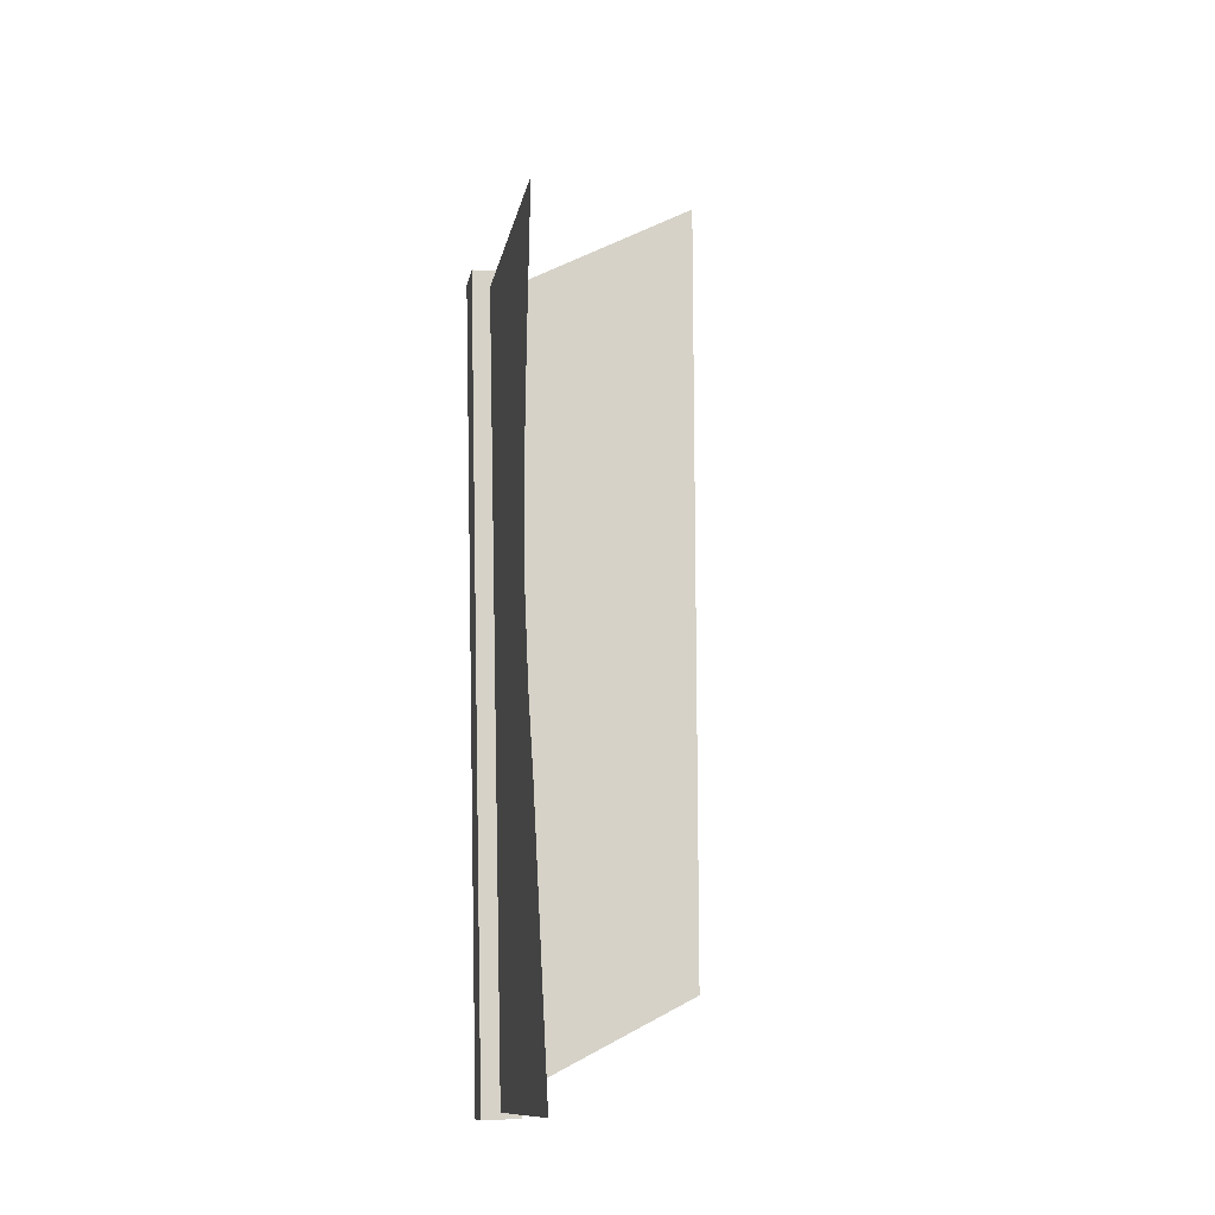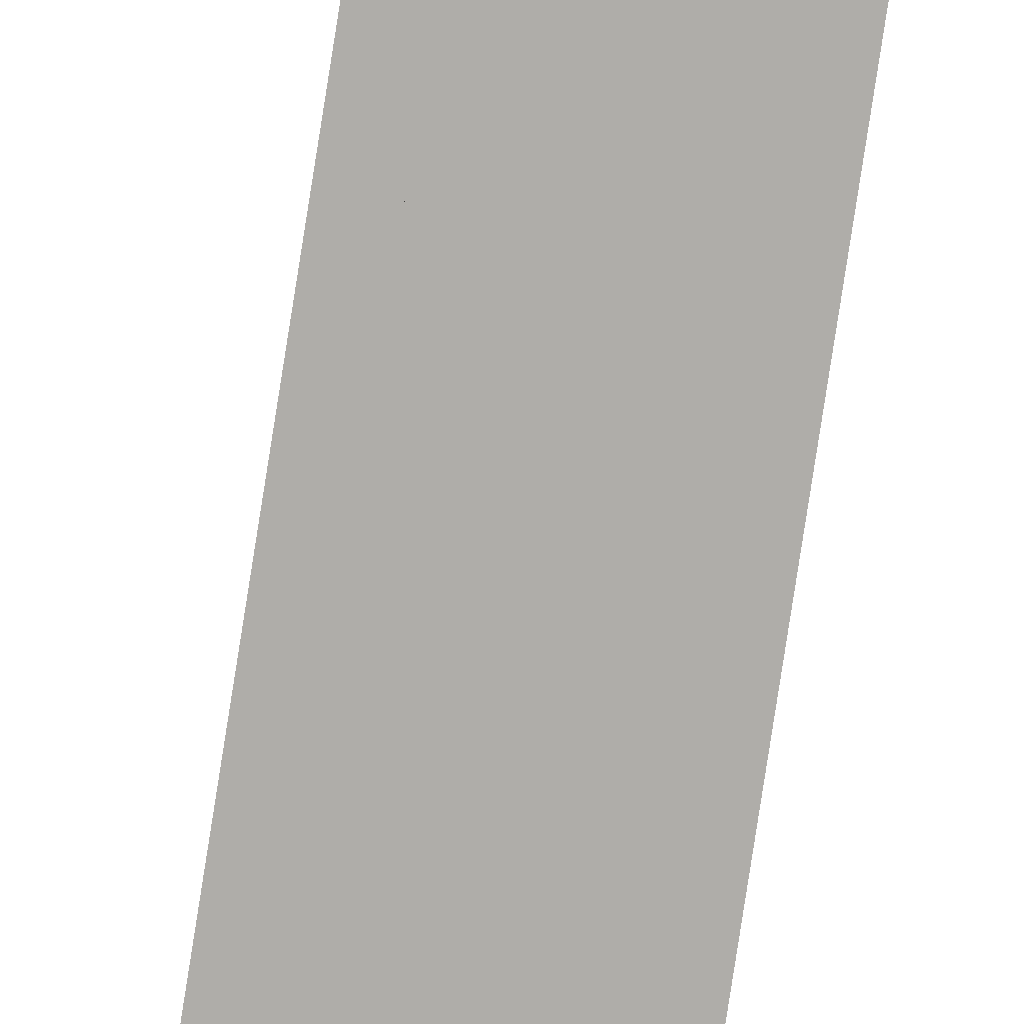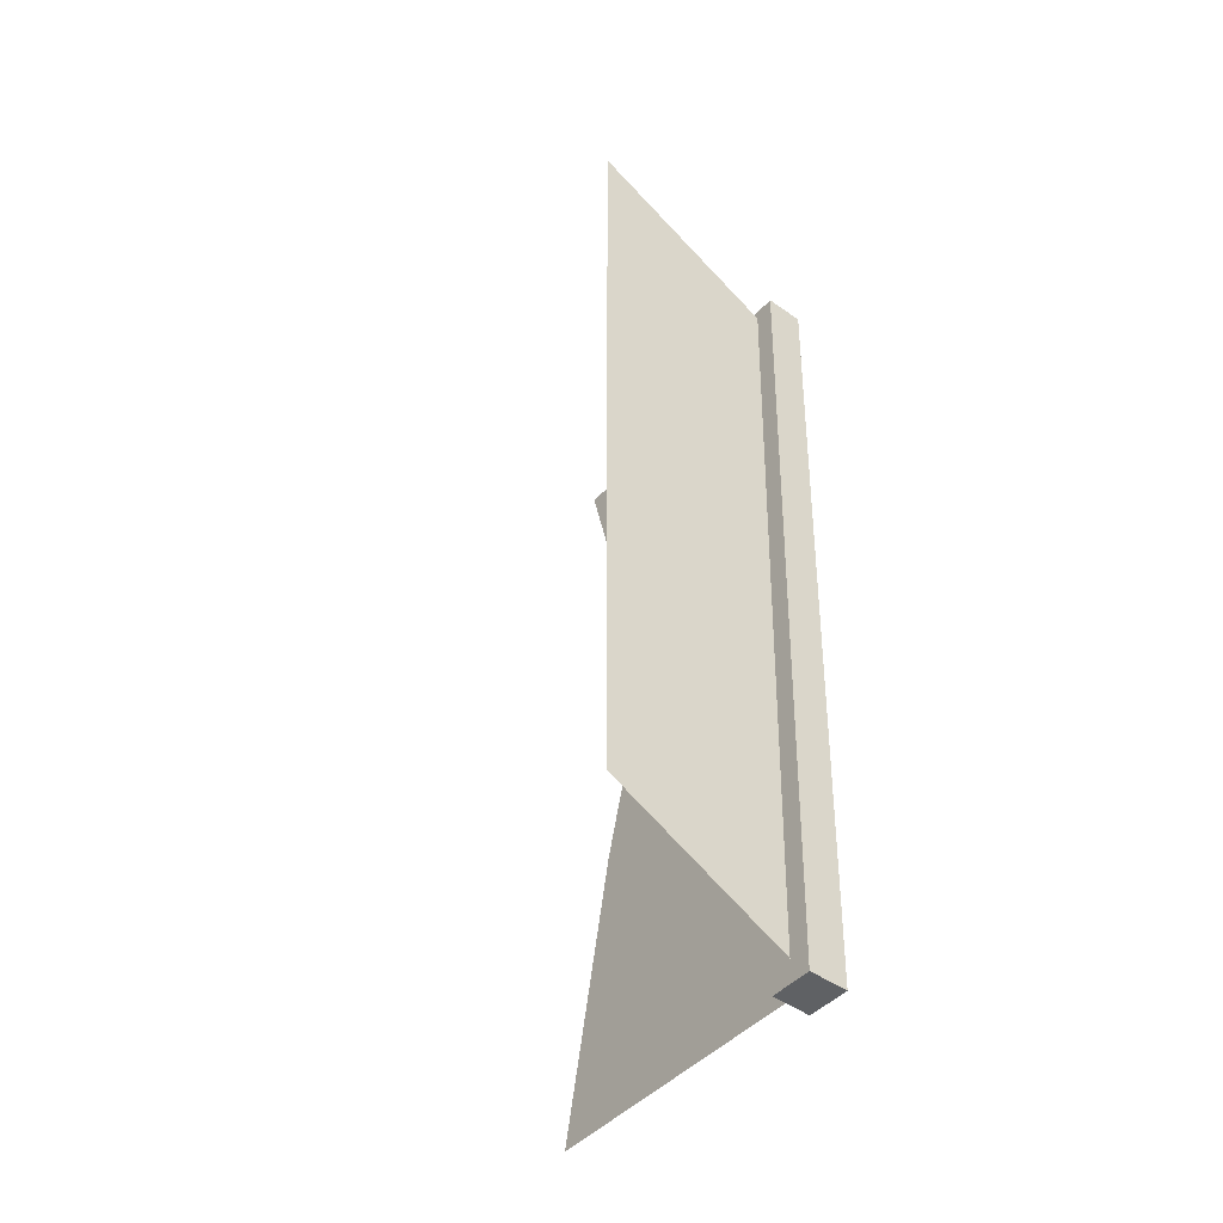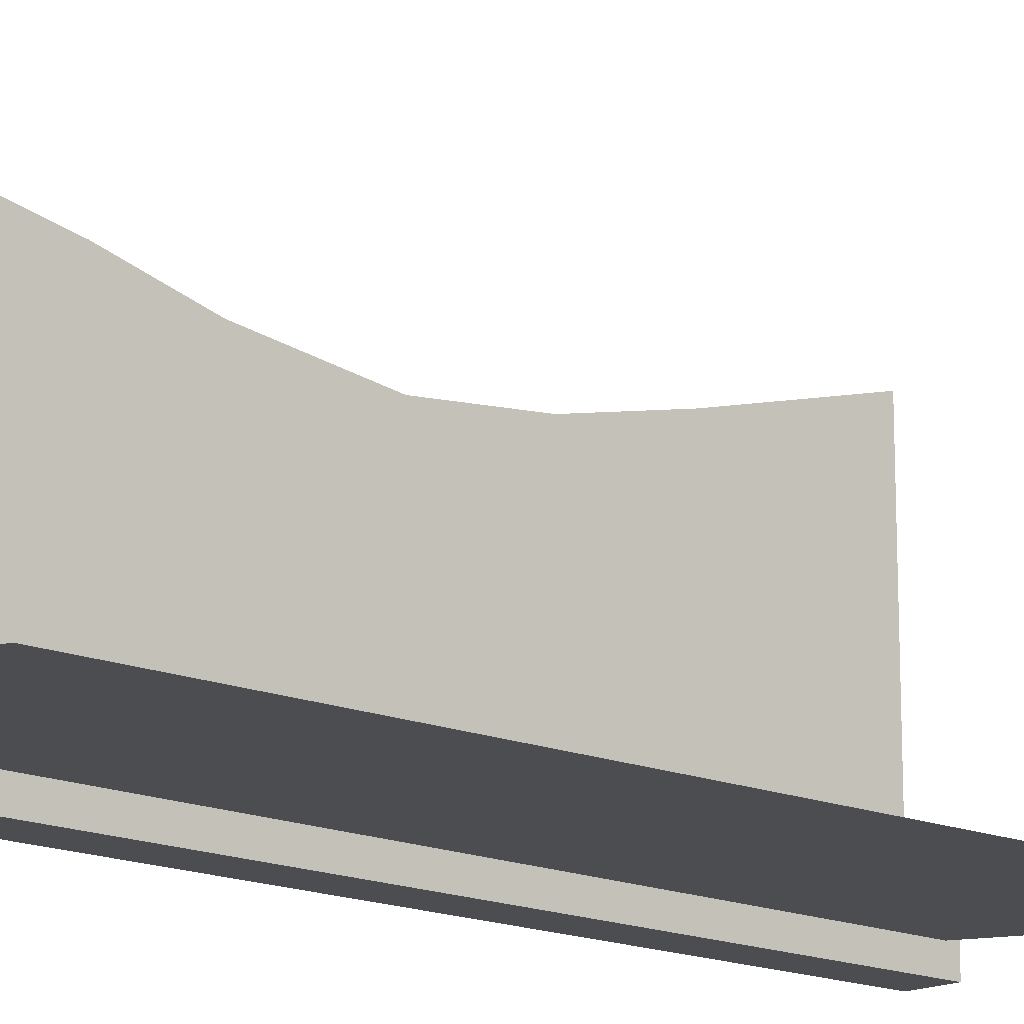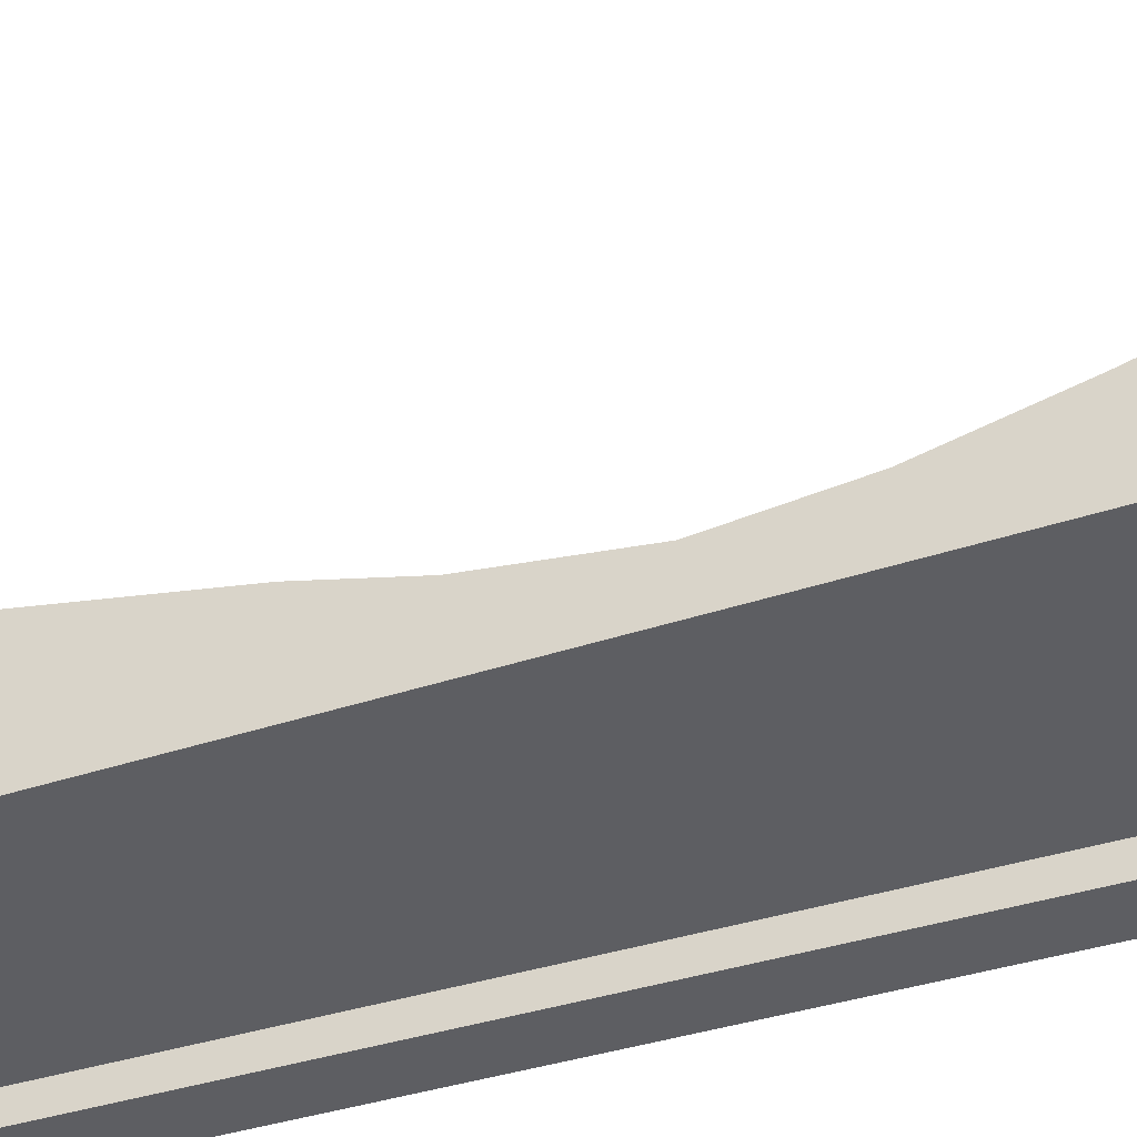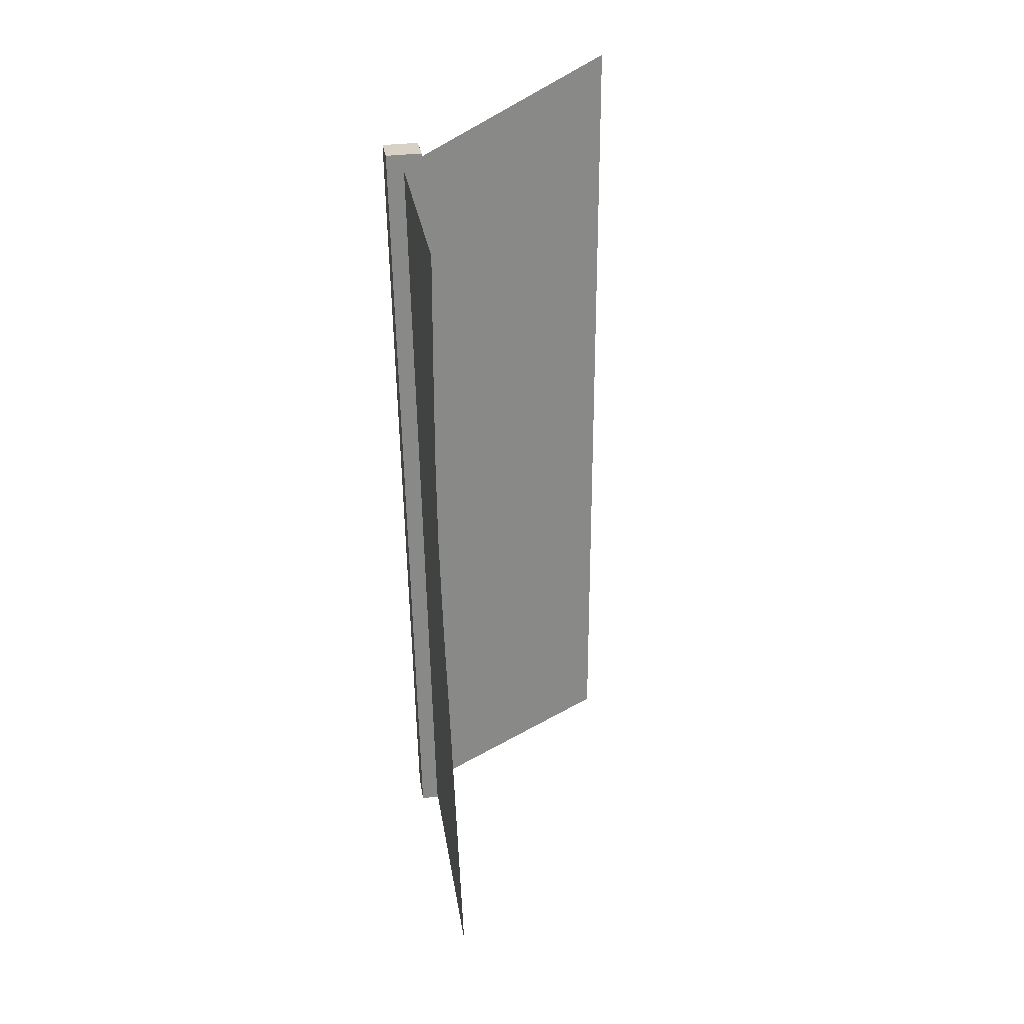
<metadata>
{"format":"obj","ext":"obj","renderer":"f3d","projection":"perspective","resolution":1024,"background":"white","views":[{"elev":-12.6,"azim":169.3,"up":"+Z"},{"elev":-77.2,"azim":172.0,"up":"+Y"},{"elev":-44.9,"azim":-38.5,"up":"+Z"},{"elev":-15.9,"azim":-131.3,"up":"+Y"},{"elev":-39.0,"azim":-67.3,"up":"+Y"},{"elev":27.4,"azim":171.6,"up":"+Z"}]}
</metadata>
<code>
g default
v -0.1684 0 7.902
v 2.331 0 6.591
v -0.1684 0 -1.822
v 2.331 0 -3.133
v 2.392 -0.2399 -3.211
v 1.935 -0.2399 -3.2
v 2.392 0.2581 -3.211
v 1.935 0.2581 -3.2
v 2.635 0.2581 6.786
v 2.178 0.2581 6.798
v 2.635 -0.2399 6.786
v 2.178 -0.2399 6.798
v 2.174 0.01622 -3.129
v 2.174 3.61 -3.129
v 2.409 0.01622 6.579
v 2.409 3.527 6.579
v 2.367 3.041 4.824
v 2.367 -0.03516 4.824
v 2.255 3.017 0.2444
v 2.255 -0.04104 0.2444
v 2.31 2.63 2.496
v 2.31 -0.1716 2.496
v 2.338 2.76 3.652
v 2.338 -0.1038 3.652
v 2.278 2.785 1.183
v 2.278 -0.09545 1.183
g fence:pPlane116
f 1 2 3
f 3 2 4
f 5 6 7
f 7 6 8
f 7 8 9
f 9 8 10
f 9 10 11
f 11 10 12
f 11 12 5
f 5 12 6
f 6 12 8
f 8 12 10
f 11 5 9
f 9 5 7
f 14 19 13
f 13 19 20
f 18 17 15
f 15 17 16
f 19 25 20
f 20 25 26
f 22 21 24
f 24 21 23
f 24 23 18
f 18 23 17
f 25 21 26
f 26 21 22

</code>
